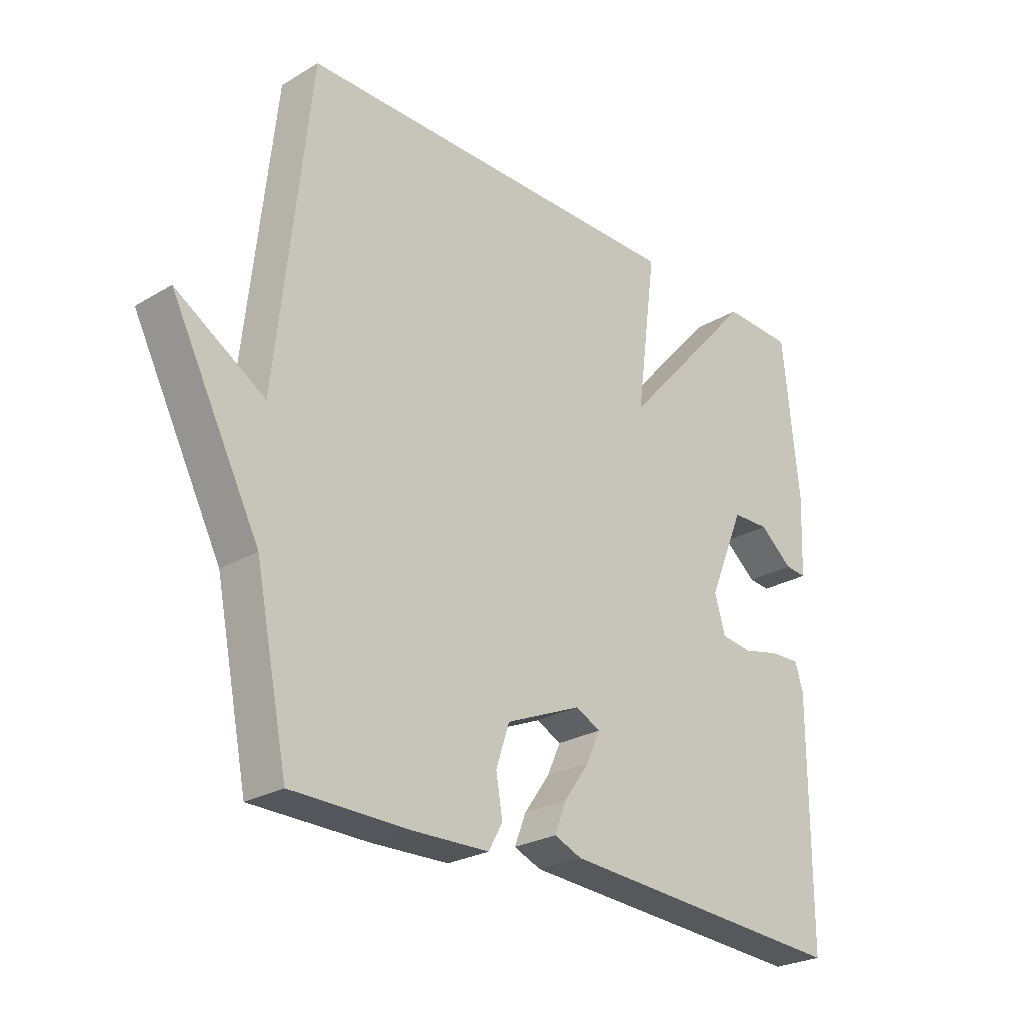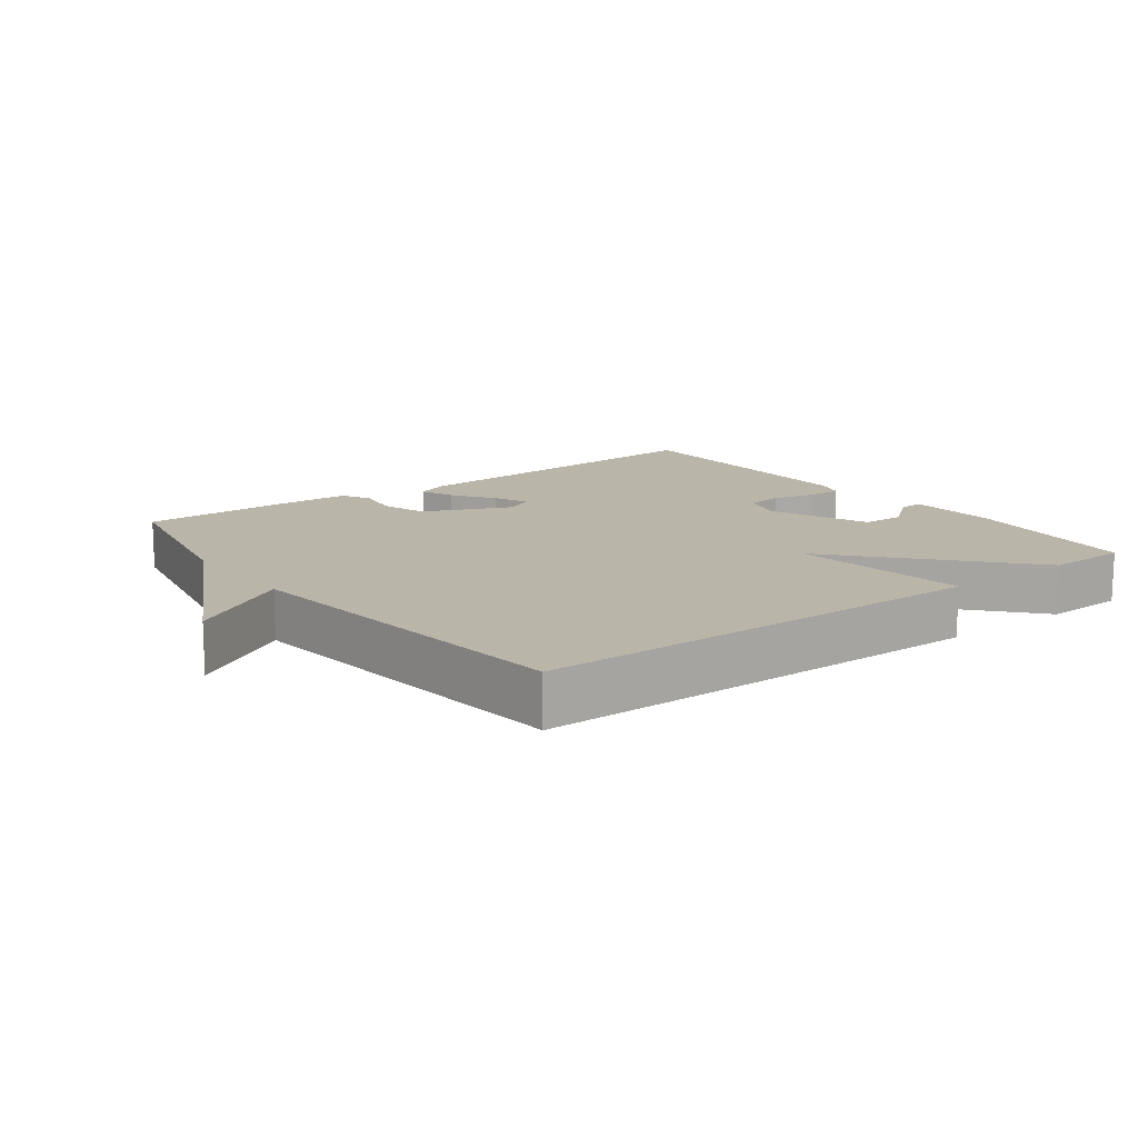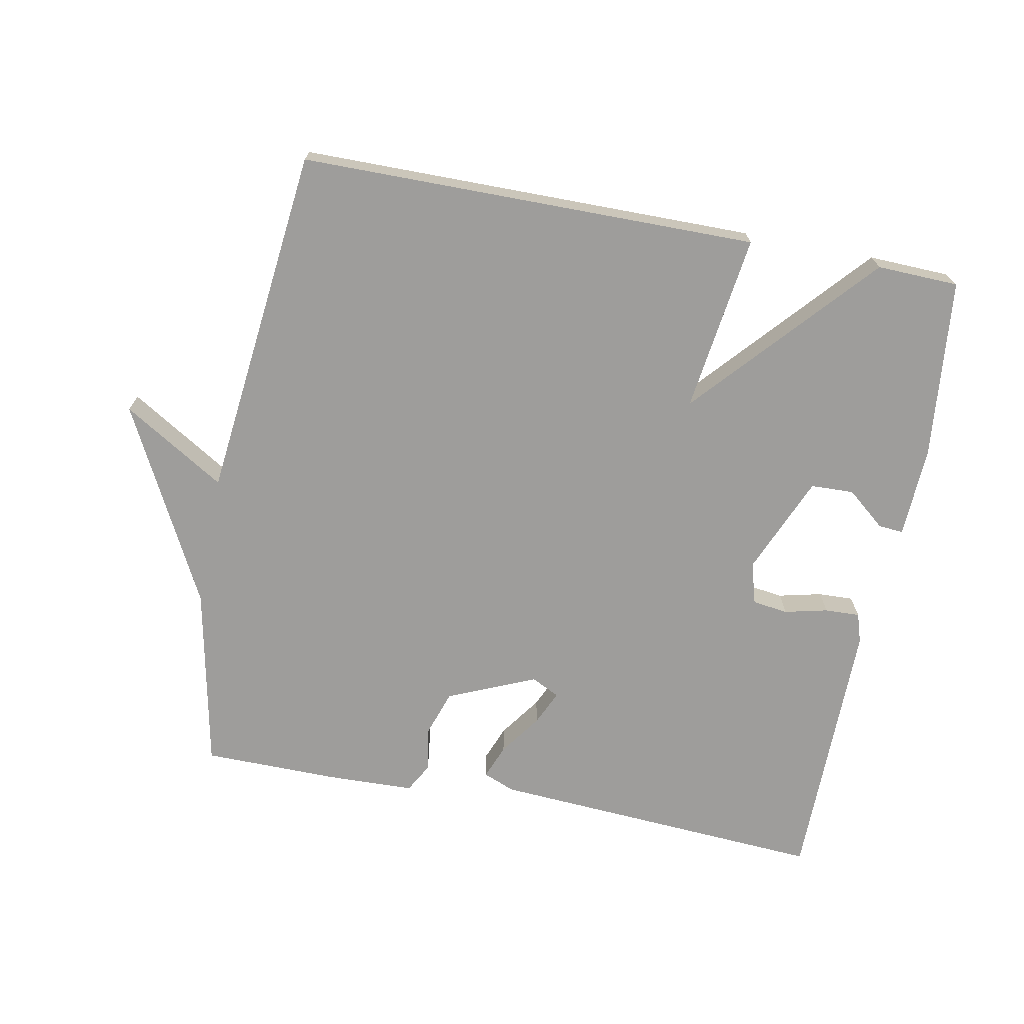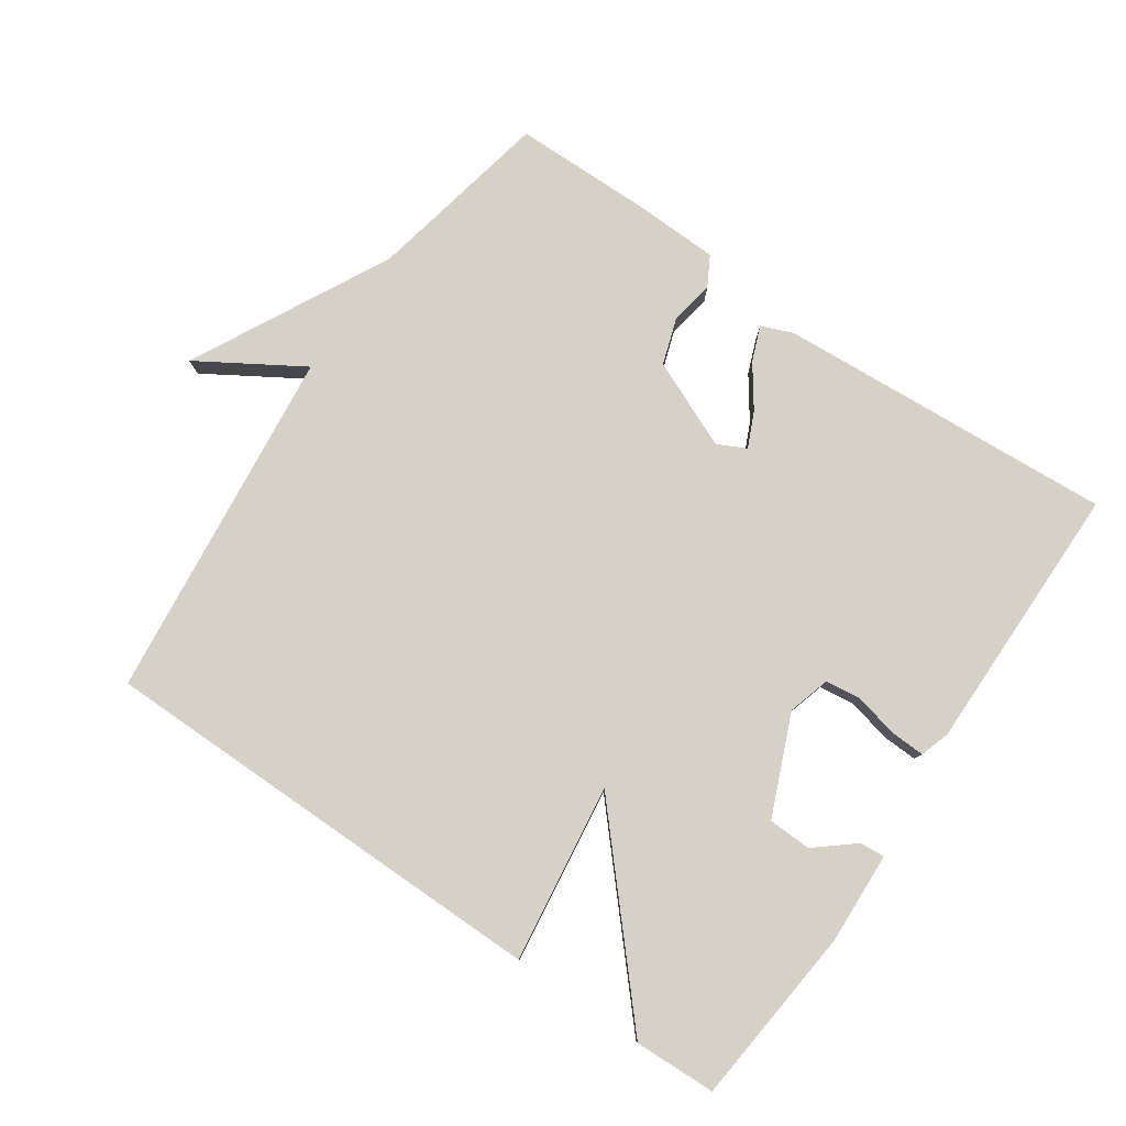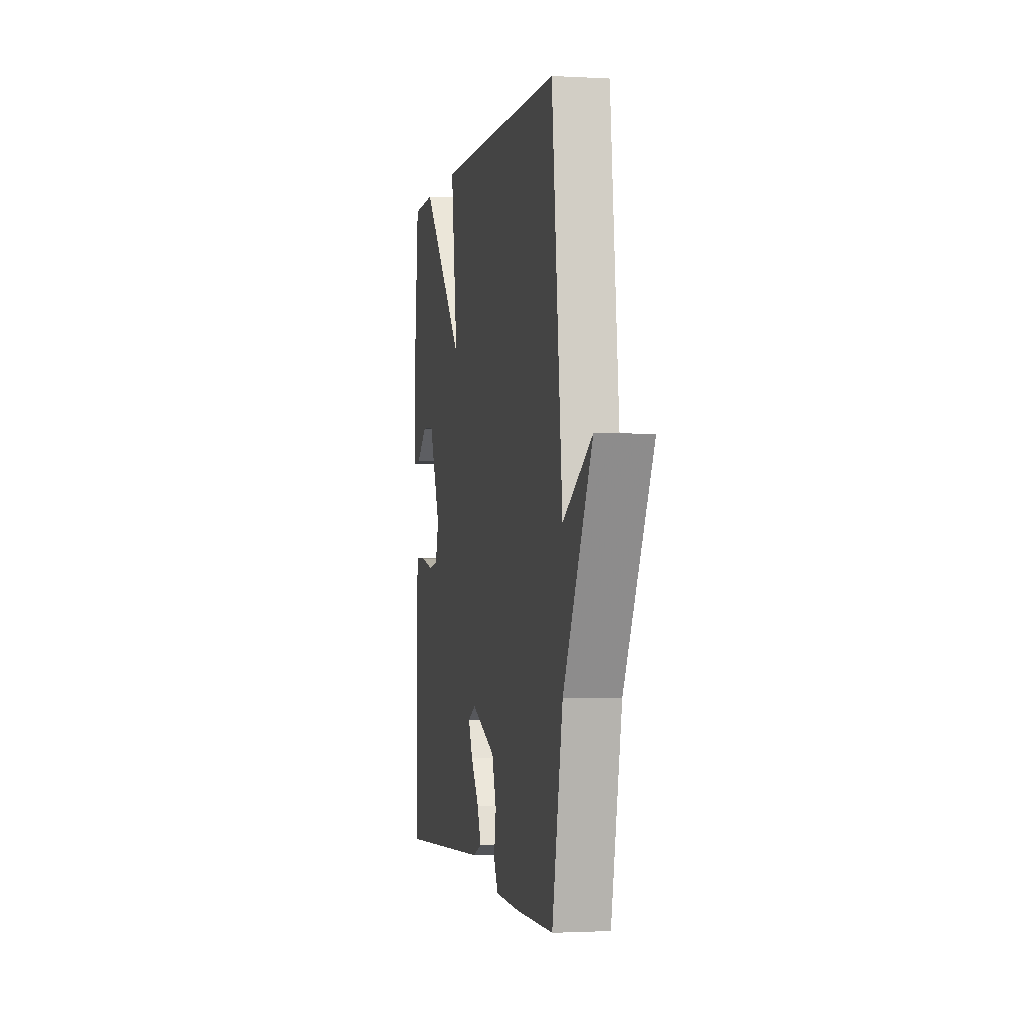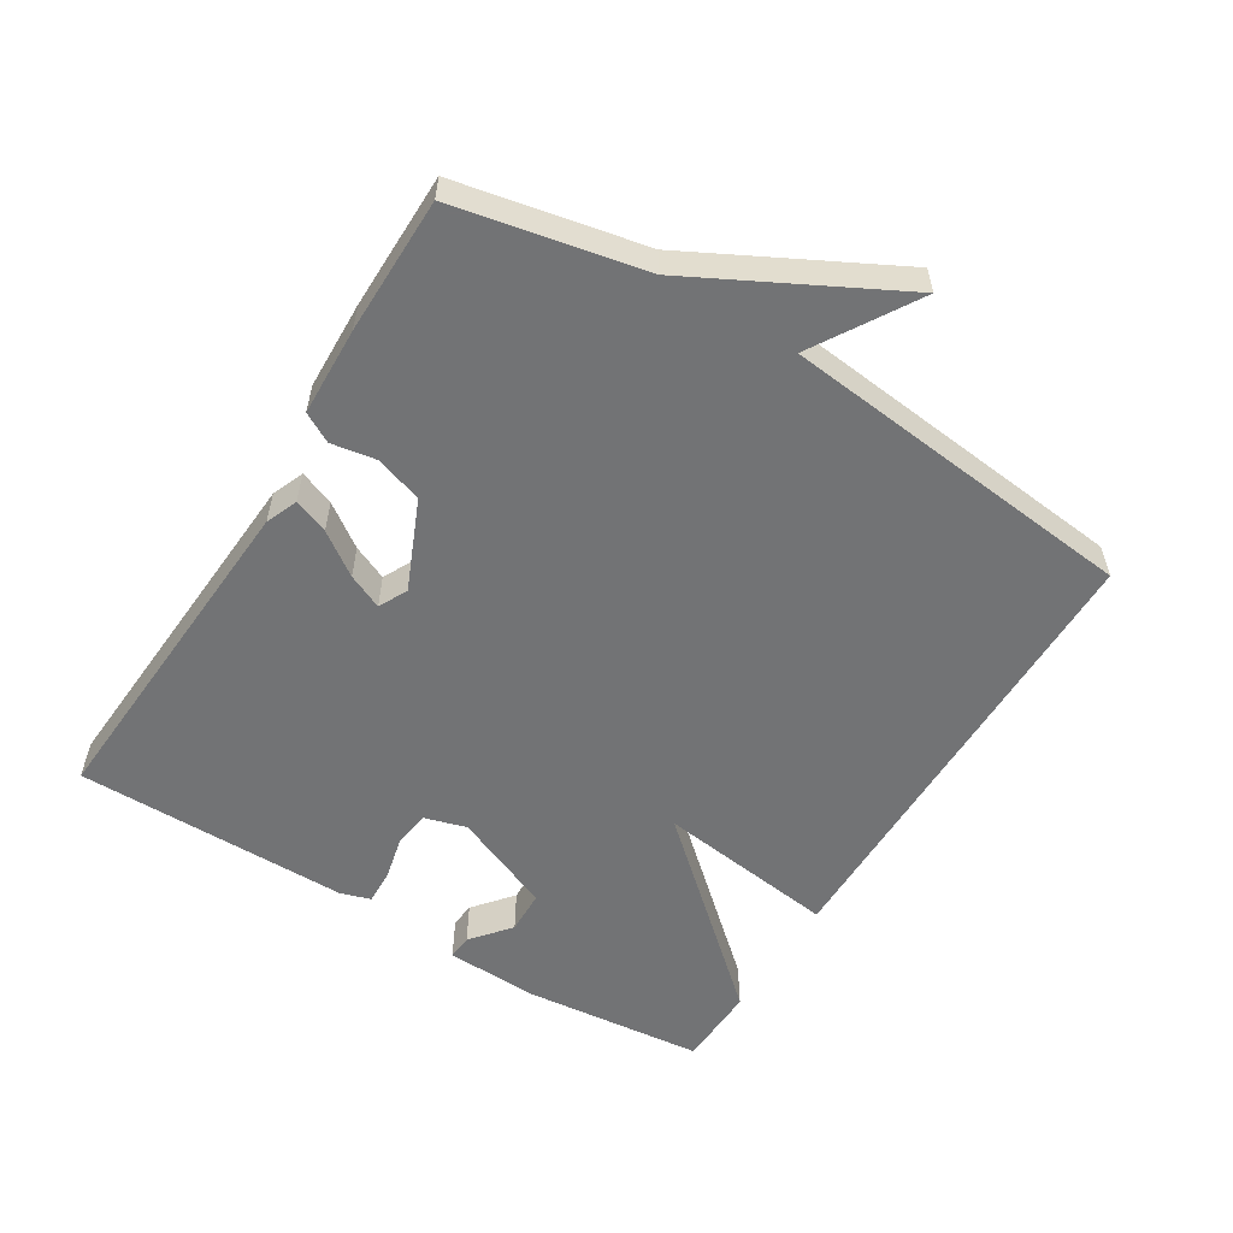
<metadata>
{"format":"obj","ext":"obj","renderer":"f3d","projection":"perspective","resolution":1024,"background":"white","views":[{"elev":-25.9,"azim":-46.7,"up":"+Z"},{"elev":13.6,"azim":-36.7,"up":"+Y"},{"elev":-70.6,"azim":-10.9,"up":"+Y"},{"elev":79.8,"azim":34.4,"up":"+Y"},{"elev":-1.8,"azim":-101.4,"up":"+Z"},{"elev":-55.9,"azim":-121.6,"up":"+Y"}]}
</metadata>
<code>
v -0.5 0.07 -0.5
v -0.556 0.07 -0.226
v -0.708 0.07 0.067
v -0.556 0.07 -0.026
v -0.5 0.07 0.5
v 0.179 0.07 0.504
v 0.144 0.07 0.24
v 0.379 0.07 0.504
v 0.5 0.07 0.5
v 0.527 0.07 0.233
v 0.521 0.07 0.097
v 0.484 0.07 0.1
v 0.427 0.07 0.147
v 0.363 0.07 0.145
v 0.301 0.07 -0.002
v 0.319 0.07 -0.064
v 0.372 0.07 -0.071
v 0.436 0.07 -0.056
v 0.488 0.07 -0.054
v 0.502 0.07 -0.098
v 0.5 0.07 -0.5
v -0.001 0.07 -0.468
v -0.048 0.07 -0.449
v -0.028 0.07 -0.398
v 0.016 0.07 -0.336
v 0.039 0.07 -0.285
v -0.003 0.07 -0.264
v -0.133 0.07 -0.32
v -0.156 0.07 -0.389
v -0.145 0.07 -0.455
v -0.169 0.07 -0.498
v -0.299 0.07 -0.502
v -0.5 0 -0.5
v -0.556 0 -0.226
v -0.708 0 0.067
v -0.556 0 -0.026
v -0.5 0 0.5
v 0.179 0 0.504
v 0.144 0 0.24
v 0.379 0 0.504
v 0.5 0 0.5
v 0.527 0 0.233
v 0.521 0 0.097
v 0.484 0 0.1
v 0.427 0 0.147
v 0.363 0 0.145
v 0.301 0 -0.002
v 0.319 0 -0.064
v 0.372 0 -0.071
v 0.436 0 -0.056
v 0.488 0 -0.054
v 0.502 0 -0.098
v 0.5 0 -0.5
v -0.001 0 -0.468
v -0.048 0 -0.449
v -0.028 0 -0.398
v 0.016 0 -0.336
v 0.039 0 -0.285
v -0.003 0 -0.264
v -0.133 0 -0.32
v -0.156 0 -0.389
v -0.145 0 -0.455
v -0.169 0 -0.498
v -0.299 0 -0.502
f 32 1 2
f 31 32 2
f 30 31 2
f 29 30 2
f 2 3 4
f 29 2 4
f 28 29 4
f 5 6 7
f 4 5 7
f 28 4 7
f 27 28 7
f 7 8 9
f 27 7 9
f 26 27 9
f 25 26 9
f 23 24 25
f 22 23 25
f 21 22 25
f 20 21 25
f 19 20 25
f 18 19 25
f 17 18 25
f 16 17 25
f 15 16 25
f 14 15 25 9
f 13 14 9 10
f 10 11 12 13
f 34 33 64
f 34 64 63
f 34 63 62
f 34 62 61
f 36 35 34
f 36 34 61
f 36 61 60
f 39 38 37
f 39 37 36
f 39 36 60
f 39 60 59
f 41 40 39
f 41 39 59
f 41 59 58
f 41 58 57
f 57 56 55
f 57 55 54
f 57 54 53
f 57 53 52
f 57 52 51
f 57 51 50
f 57 50 49
f 57 49 48
f 57 48 47
f 41 57 47 46
f 42 41 46 45
f 45 44 43 42
f 1 33 34 2
f 2 34 35 3
f 3 35 36 4
f 4 36 37 5
f 5 37 38 6
f 6 38 39 7
f 7 39 40 8
f 8 40 41 9
f 9 41 42 10
f 10 42 43 11
f 11 43 44 12
f 12 44 45 13
f 13 45 46 14
f 14 46 47 15
f 15 47 48 16
f 16 48 49 17
f 17 49 50 18
f 18 50 51 19
f 19 51 52 20
f 20 52 53 21
f 21 53 54 22
f 22 54 55 23
f 23 55 56 24
f 24 56 57 25
f 25 57 58 26
f 26 58 59 27
f 27 59 60 28
f 28 60 61 29
f 29 61 62 30
f 30 62 63 31
f 31 63 64 32
f 32 64 33 1

</code>
